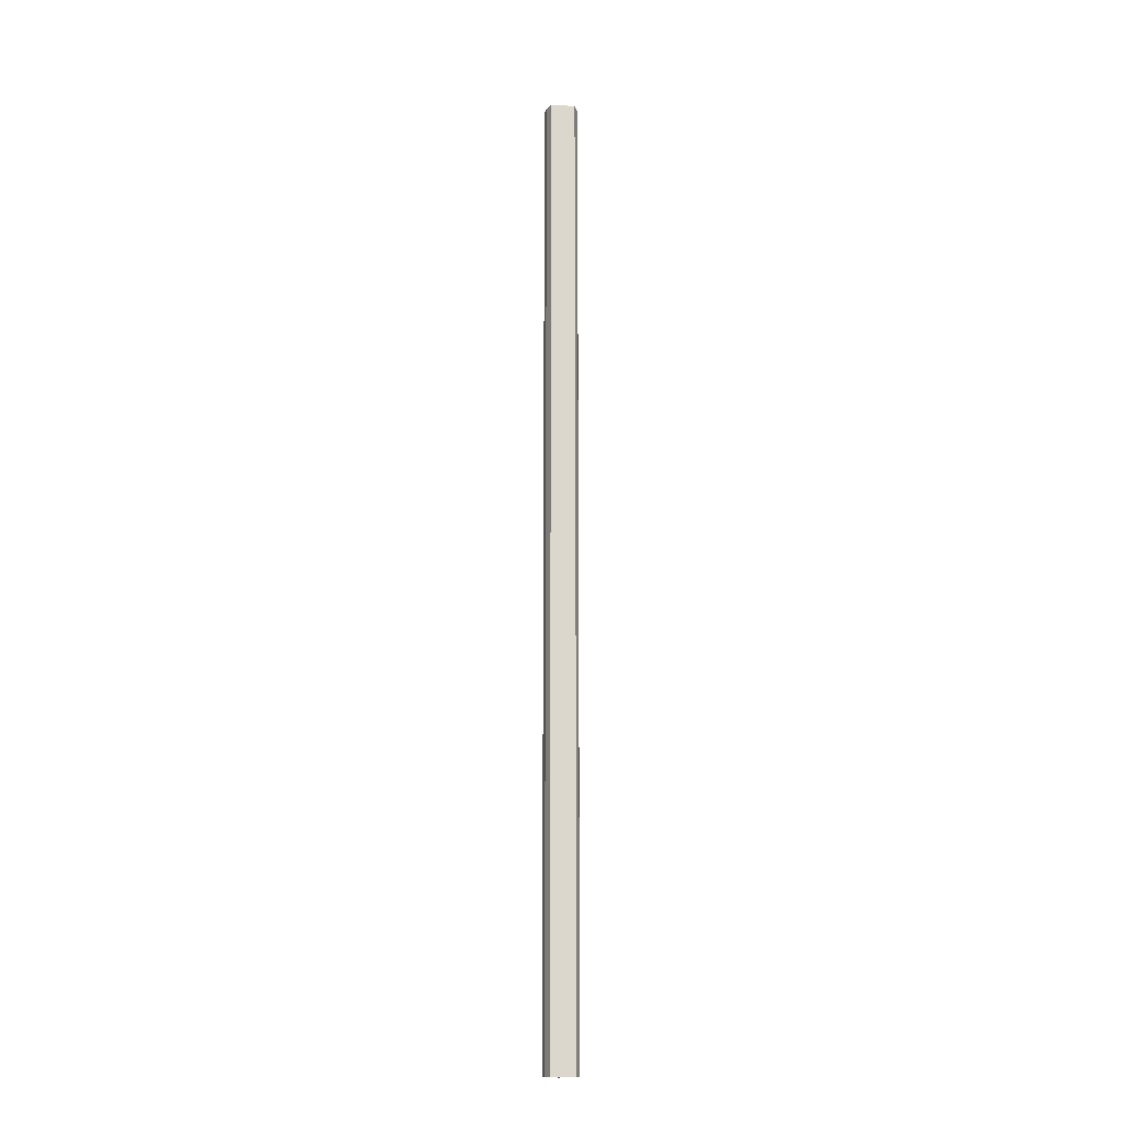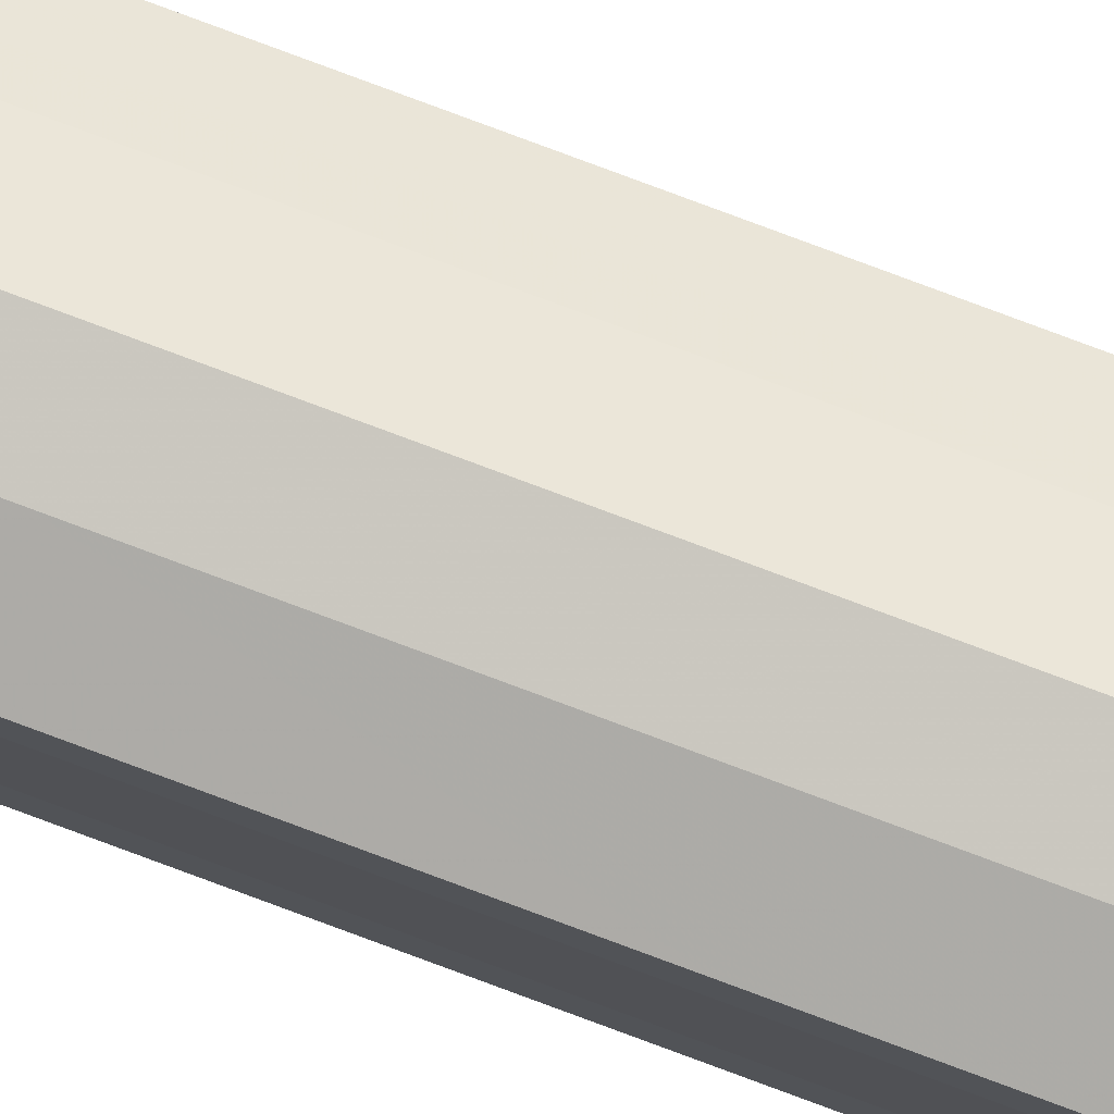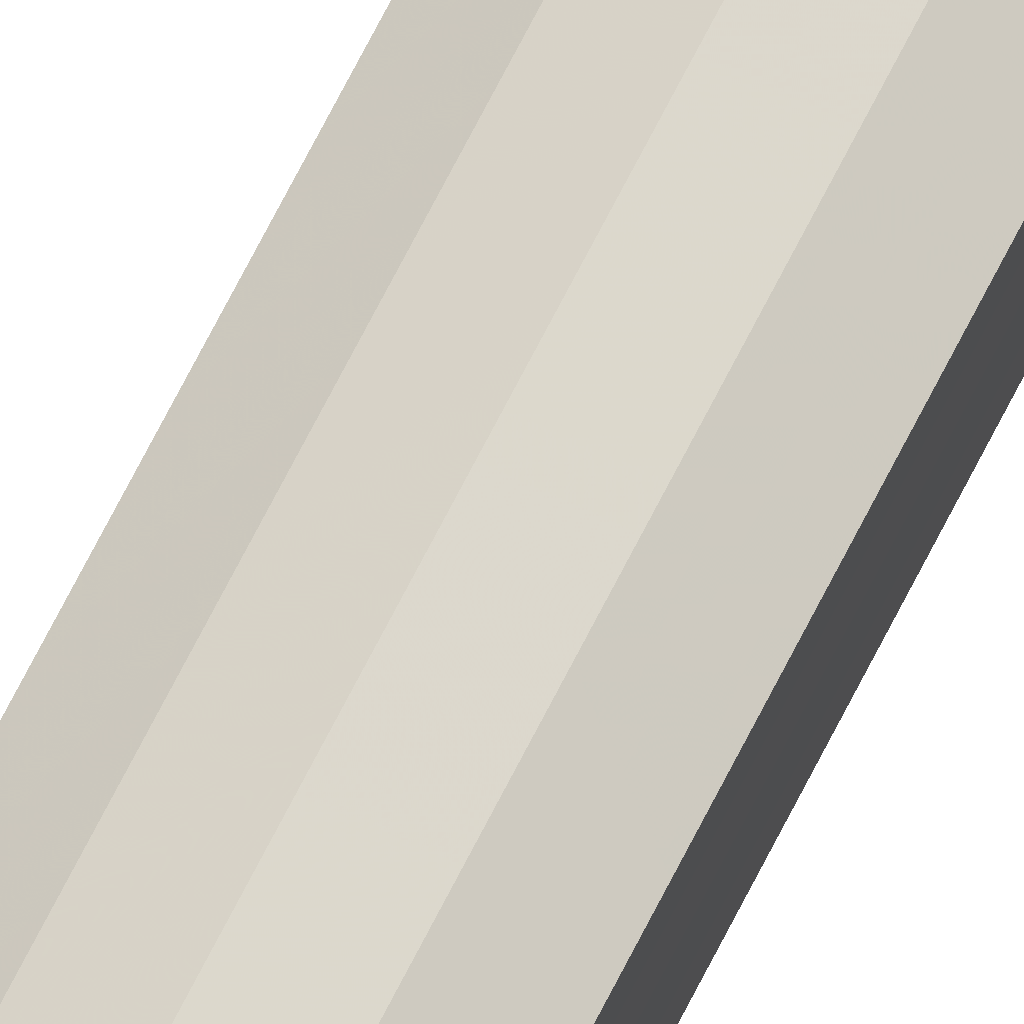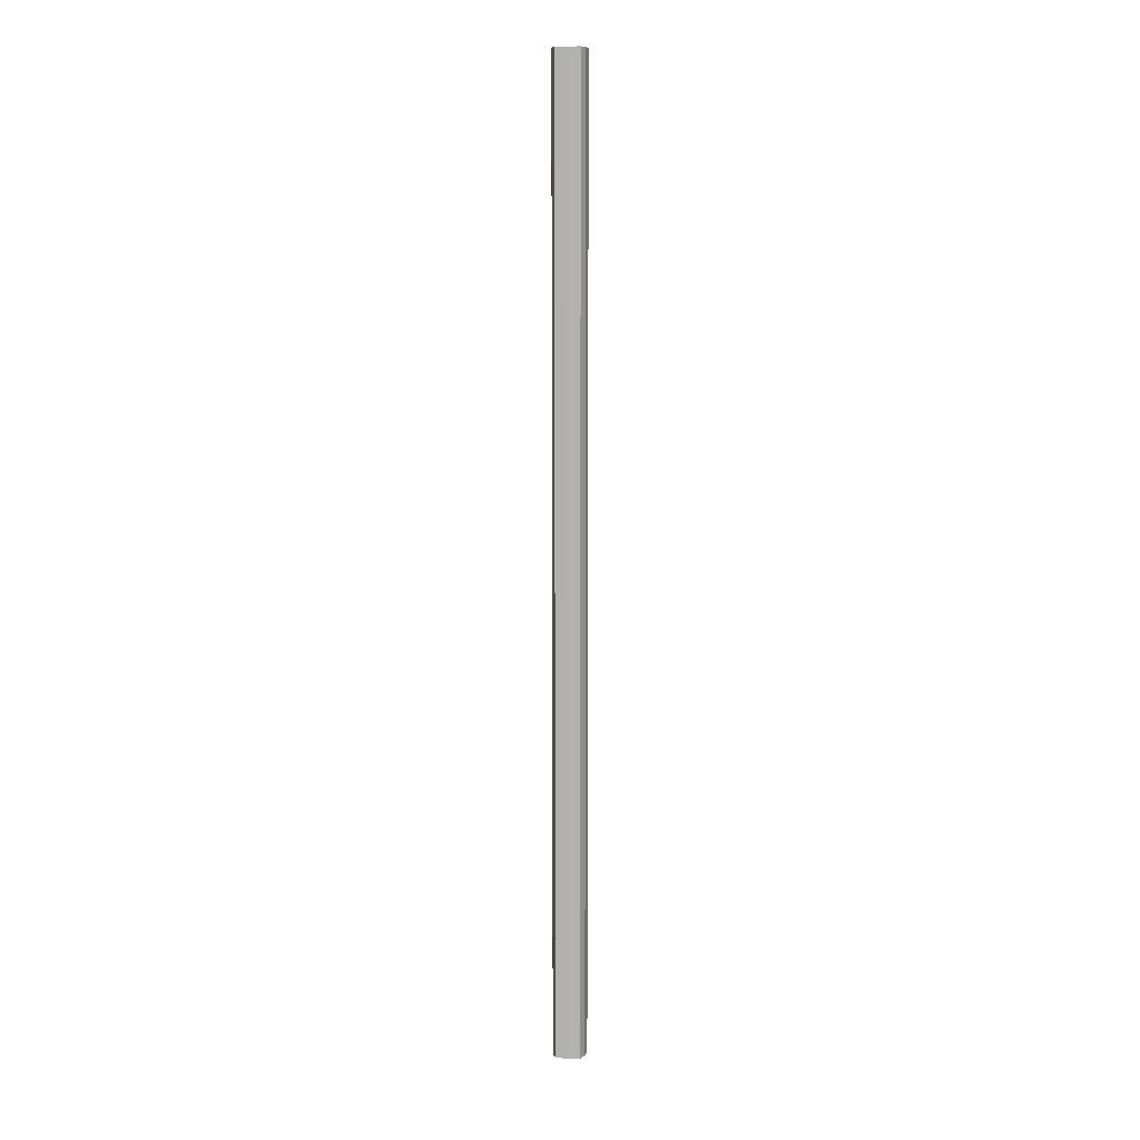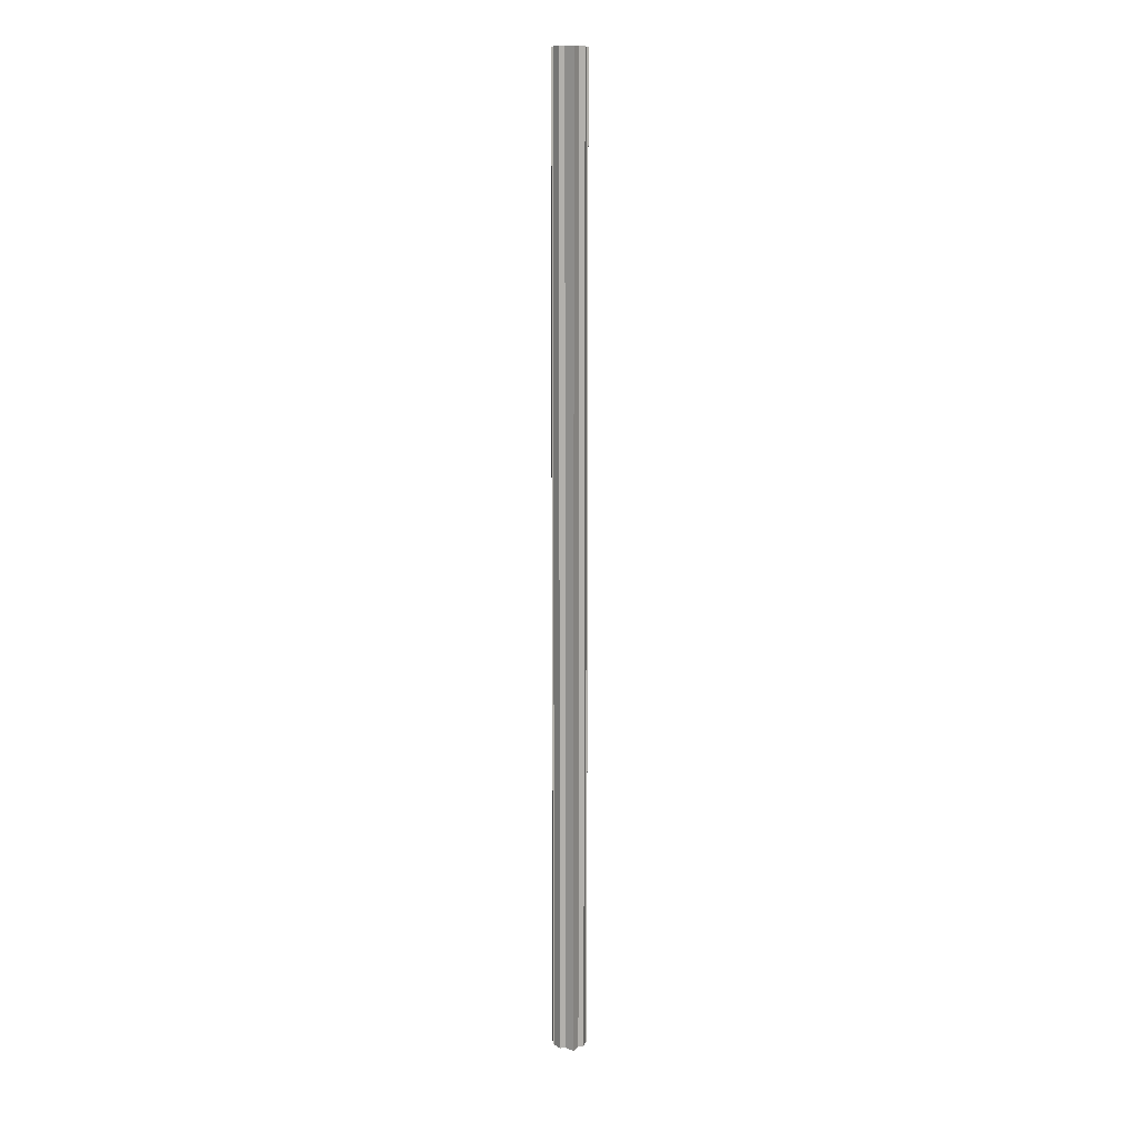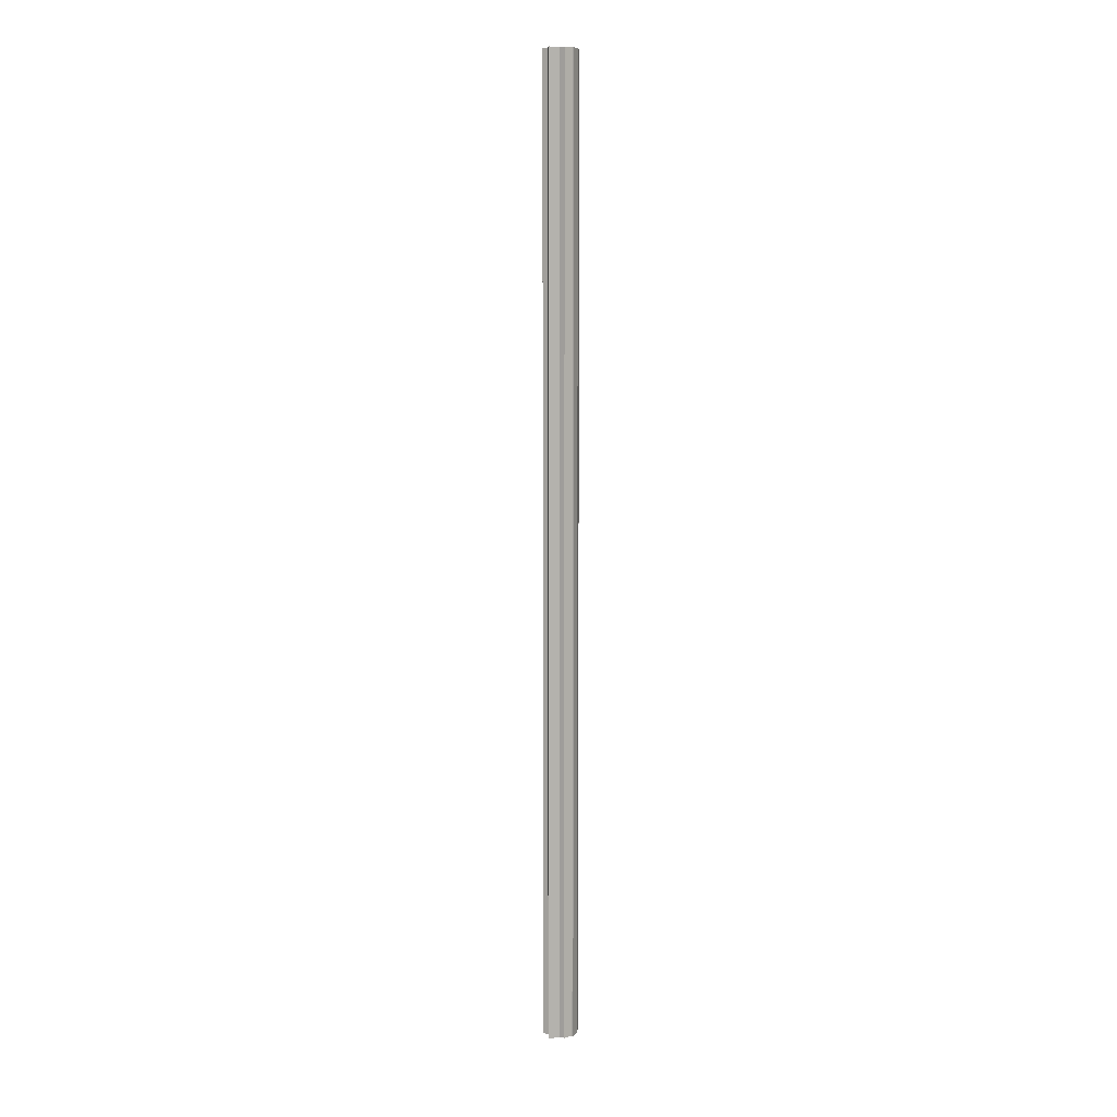
<metadata>
{"format":"obj","ext":"obj","renderer":"f3d","projection":"perspective","resolution":1024,"background":"white","views":[{"elev":-16.2,"azim":-96.4,"up":"+Y"},{"elev":79.9,"azim":-69.6,"up":"+Z"},{"elev":69.7,"azim":-153.2,"up":"+Z"},{"elev":9.0,"azim":-82.9,"up":"+Y"},{"elev":11.2,"azim":78.4,"up":"+Y"},{"elev":8.2,"azim":121.0,"up":"+Y"}]}
</metadata>
<code>
o 2586
v 2222 1878 23.79
v 2222 1878 23.79
v 2222 1880 23.79
v 2222 1880 23.79
v 2222 1880 23.79
v 2222 1878 23.79
v 2222 1878 23.78
v 2222 1878 23.78
v 2222 1880 23.78
v 2222 1878 23.77
v 2222 1880 23.78
v 2222 1880 23.79
v 2222 1878 23.78
v 2222 1880 23.78
v 2222 1878 23.78
v 2222 1880 23.78
v 2222 1878 23.77
v 2222 1880 23.77
v 2222 1878 23.77
v 2222 1878 23.78
v 2222 1878 23.76
v 2222 1878 23.78
v 2222 1878 23.79
v 2222 1878 23.76
v 2222 1878 23.75
v 2222 1878 23.78
v 2222 1878 23.77
v 2222 1878 23.78
v 2222 1878 23.76
v 2222 1878 23.79
v 2222 1878 23.76
v 2222 1878 23.79
v 2222 1878 23.75
v 2222 1878 23.75
v 2222 1880 23.79
v 2222 1880 23.79
v 2222 1880 23.78
v 2222 1878 23.79
v 2222 1880 23.78
v 2222 1878 23.78
v 2222 1880 23.77
v 2222 1878 23.78
v 2222 1880 23.76
v 2222 1878 23.77
v 2222 1880 23.76
v 2222 1878 23.76
v 2222 1880 23.75
v 2222 1878 23.76
v 2222 1880 23.75
v 2222 1878 23.75
v 2222 1878 23.75
v 2222 1878 23.75
v 2222 1878 23.76
v 2222 1880 23.75
v 2222 1878 23.76
v 2222 1880 23.76
v 2222 1878 23.77
v 2222 1880 23.76
v 2222 1878 23.78
v 2222 1880 23.77
v 2222 1878 23.78
v 2222 1880 23.78
v 2222 1878 23.79
v 2222 1880 23.78
v 2222 1878 23.79
v 2222 1880 23.79
v 2222 1878 23.77
v 2222 1878 23.76
v 2222 1880 23.77
v 2222 1878 23.76
v 2222 1880 23.76
v 2222 1878 23.75
v 2222 1880 23.76
v 2222 1878 23.76
v 2222 1880 23.76
v 2222 1878 23.76
v 2222 1880 23.76
v 2222 1878 23.75
v 2222 1880 23.75
v 2222 1878 23.75
v 2222 1880 23.75
v 2222 1880 23.75
v 2222 1880 23.77
v 2222 1880 23.75
v 2222 1880 23.76
v 2222 1880 23.76
v 2222 1880 23.77
v 2222 1880 23.78
v 2222 1880 23.78
v 2222 1880 23.79
v 2222 1880 23.79
v 2222 1880 23.79
v 2222 1880 23.78
v 2222 1880 23.78
v 2222 1880 23.77
v 2222 1880 23.76
v 2222 1880 23.76
v 2222 1880 23.75
f 1 2 3
f 4 2 5
f 6 7 5
f 7 8 9
f 8 10 11
f 12 13 14
f 14 15 16
f 16 17 18
f 19 17 20
f 19 21 17
f 19 20 22
f 19 22 23
f 19 24 21
f 19 25 24
f 19 26 27
f 19 28 26
f 19 27 29
f 19 30 28
f 19 29 31
f 19 32 30
f 19 31 33
f 19 33 34
f 35 32 36
f 37 38 35
f 39 40 37
f 41 42 39
f 43 44 41
f 45 46 43
f 47 48 45
f 49 50 47
f 51 52 49
f 52 53 54
f 53 55 56
f 55 57 58
f 57 59 60
f 59 61 62
f 61 63 64
f 63 65 66
f 67 68 69
f 68 70 71
f 70 72 73
f 69 74 75
f 75 76 77
f 77 78 79
f 78 80 81
f 81 34 82
f 83 82 84
f 83 84 85
f 83 85 86
f 83 86 87
f 83 87 88
f 83 88 89
f 83 89 90
f 83 90 91
f 83 92 93
f 83 93 94
f 83 94 95
f 83 95 96
f 83 96 97
f 83 97 98

</code>
